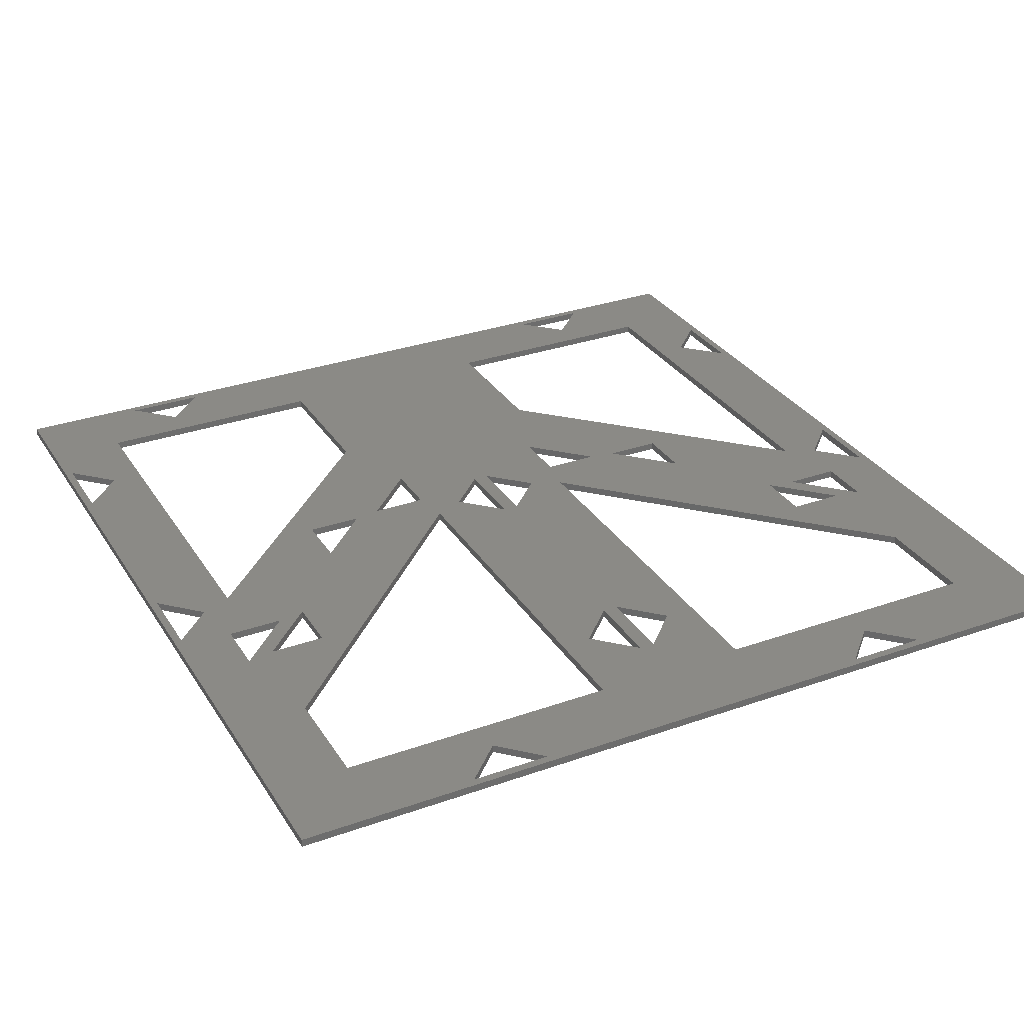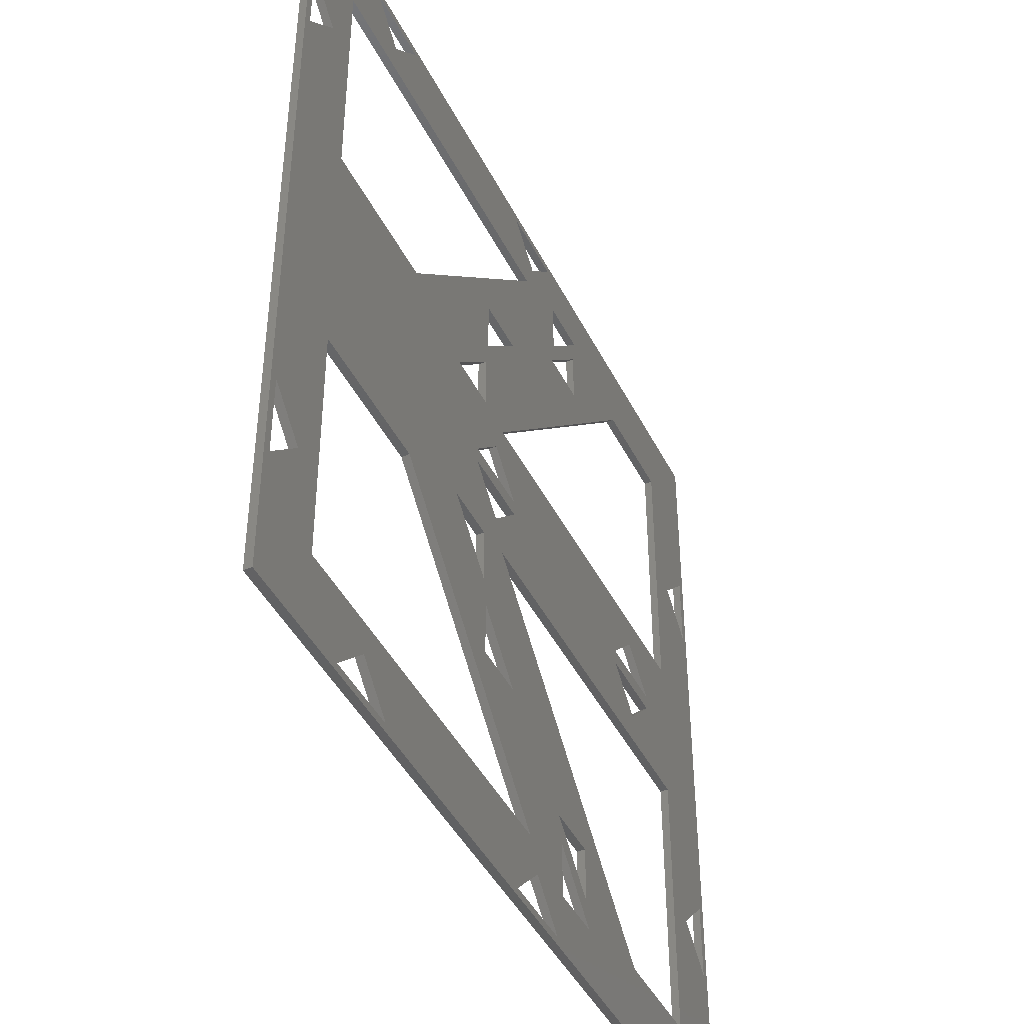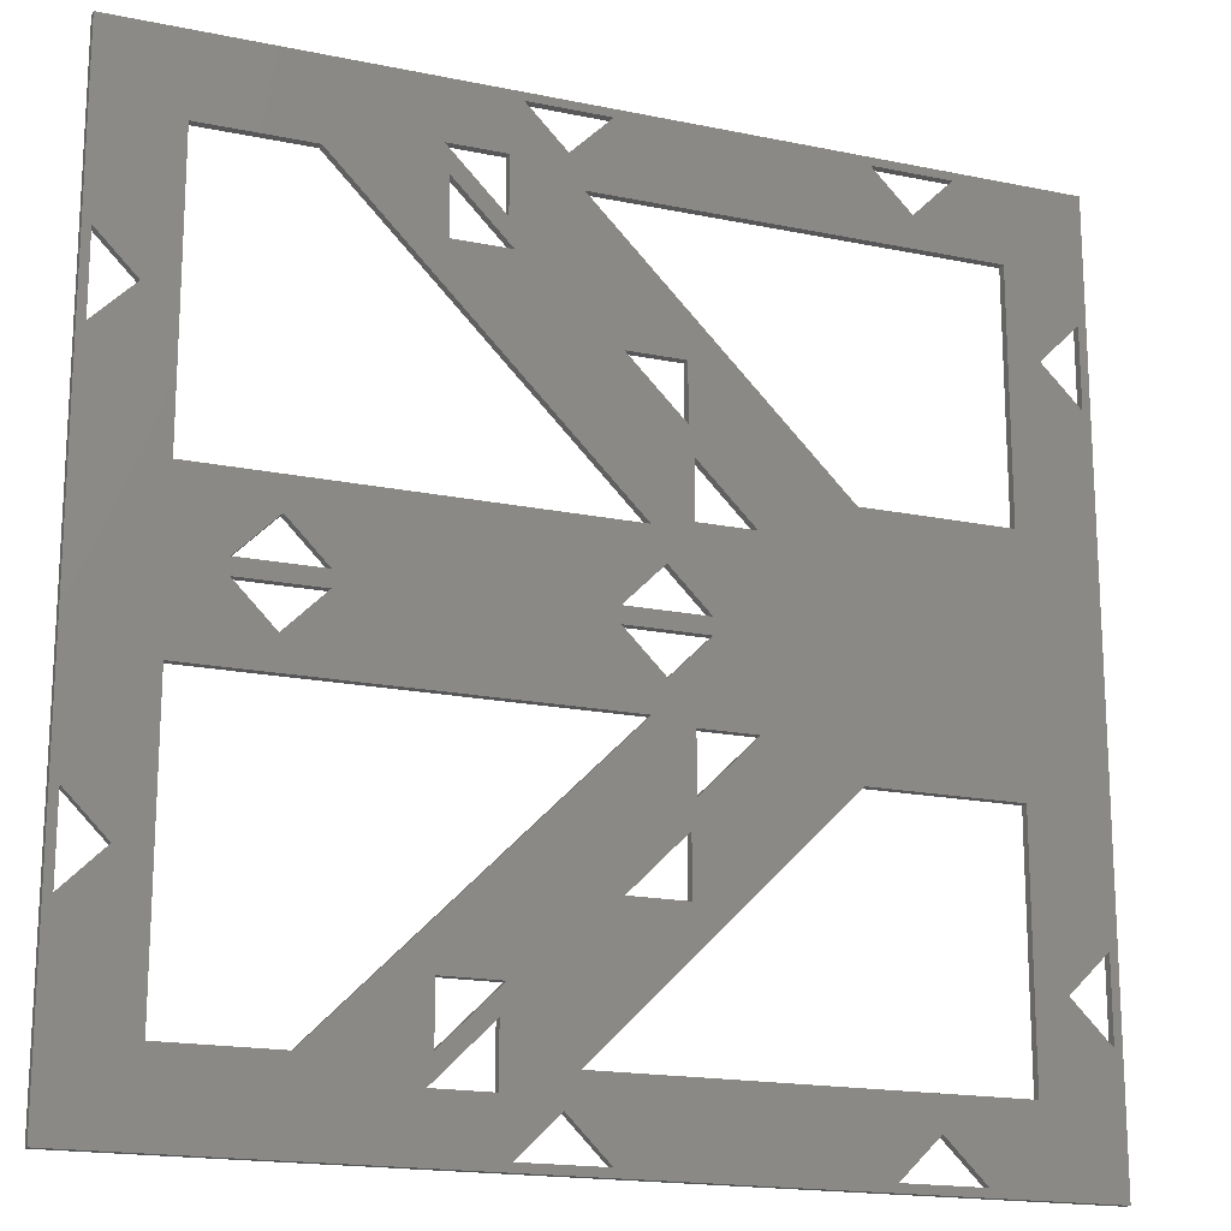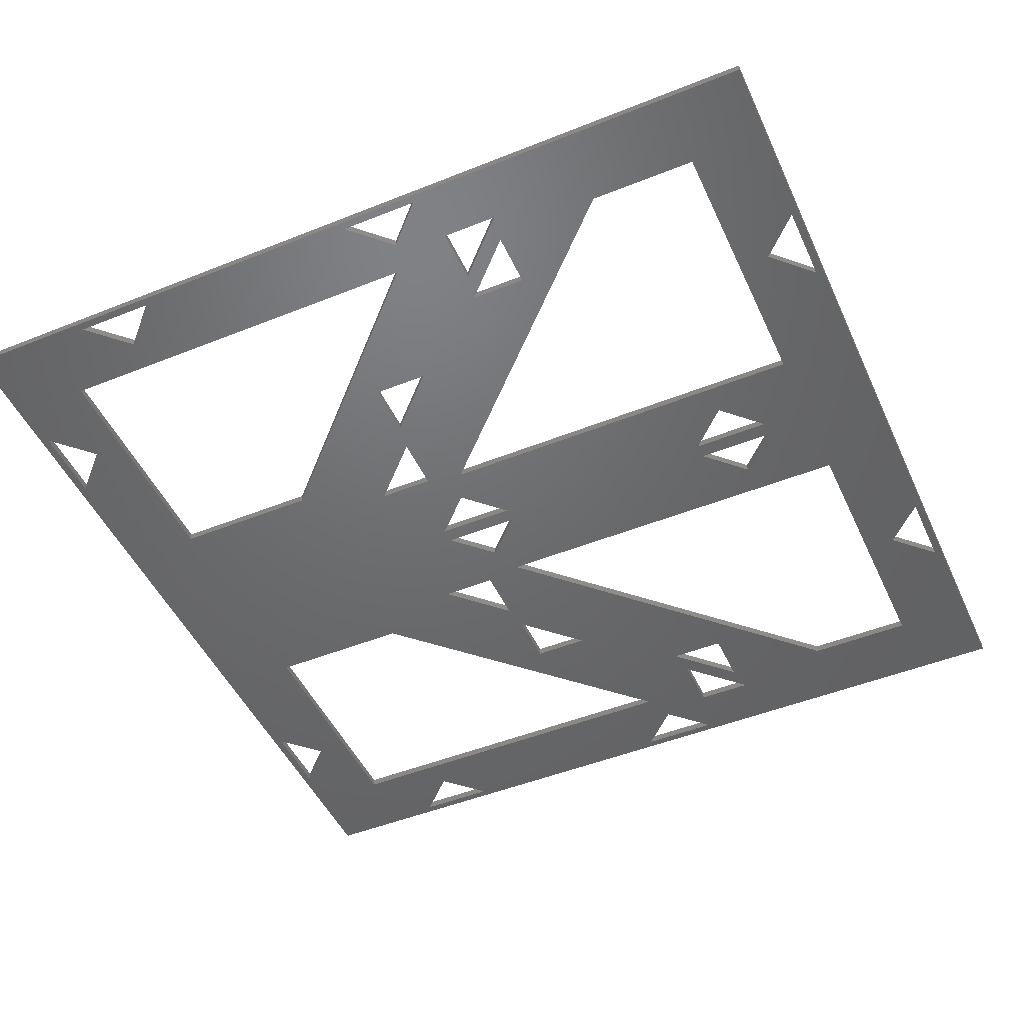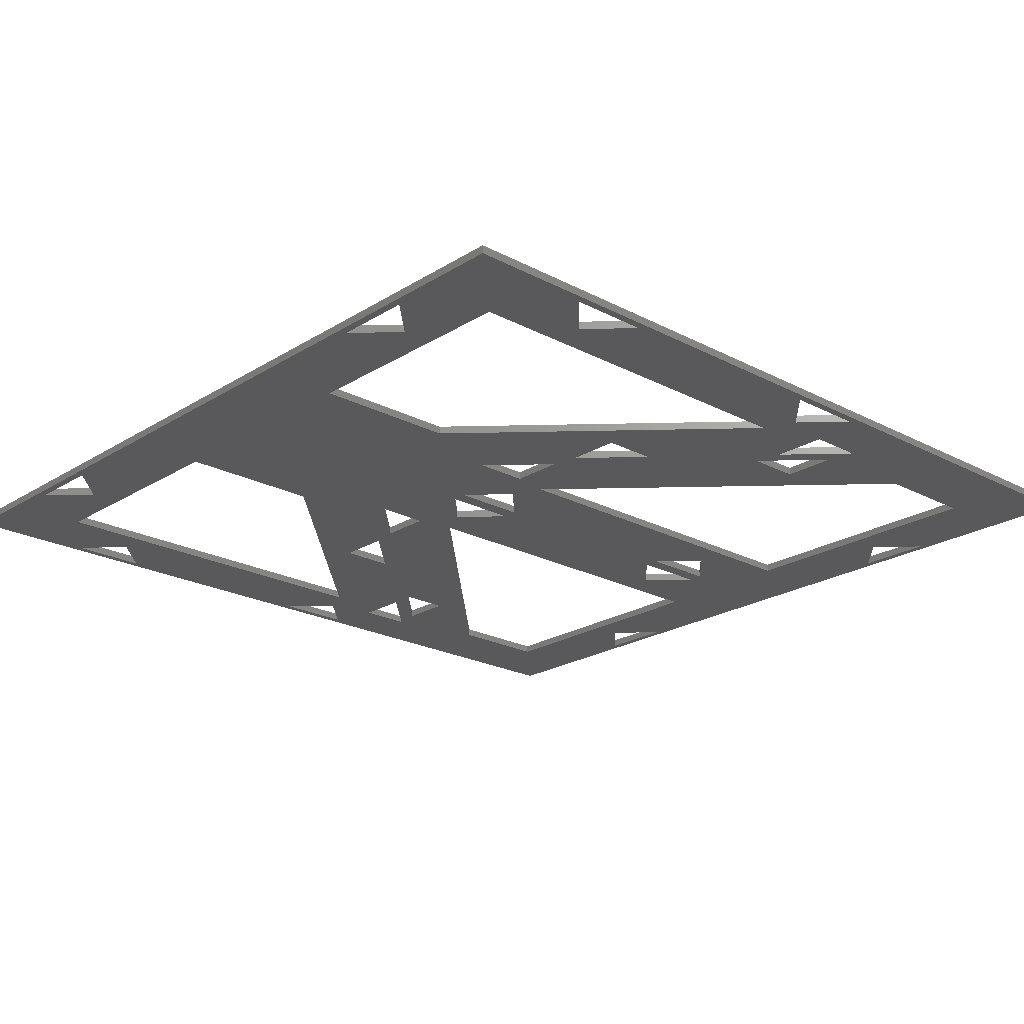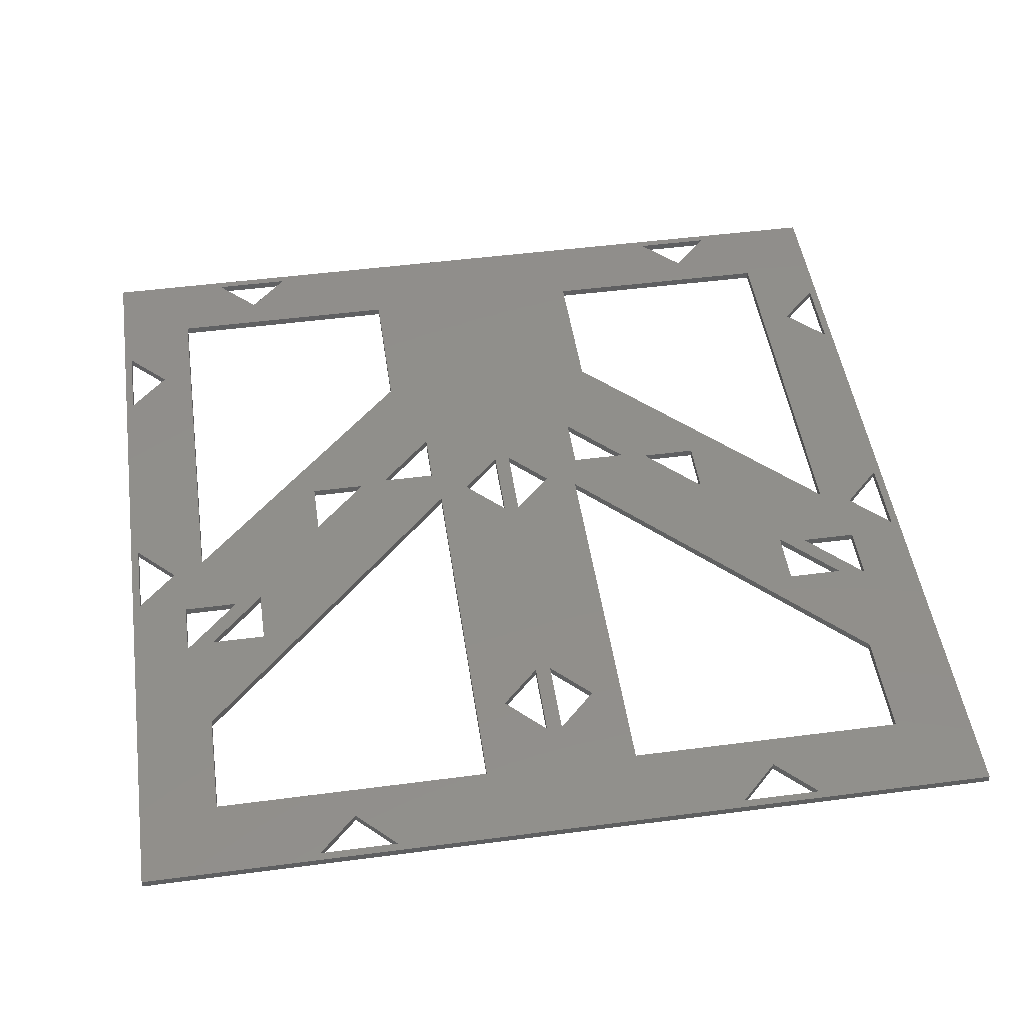
<metadata>
{"format":"stl","ext":"stl","renderer":"f3d","projection":"perspective","resolution":1024,"background":"white","views":[{"elev":31.0,"azim":-116.9,"up":"+Z"},{"elev":-44.0,"azim":115.4,"up":"+Y"},{"elev":-17.8,"azim":-22.1,"up":"+Y"},{"elev":-48.4,"azim":-155.9,"up":"+Z"},{"elev":-22.0,"azim":137.4,"up":"+Z"},{"elev":48.6,"azim":-98.3,"up":"+Z"}]}
</metadata>
<code>
# stl→obj: 170 verts, 432 faces
v 0 20 0
v 30.01 20 0
v 9.355 19.64 0
v 9.992 0 0
v 23.04 13.55 0
v -0.01593 0 0
v 13.39 3.908 0
v 0.3545 11.8 0
v 5.755 19.64 0
v 20.14 19.64 0
v 21.94 17.84 0
v 25.59 16.09 0
v 23.04 16.09 0
v 21.31 16.4 0
v 7.555 17.84 0
v 3.598 16.4 0
v 23.74 19.64 0
v 15.94 6.453 0
v 13.4 6.454 0
v 8.503 3.601 0
v 0.3516 8.201 0
v 2.153 9.999 0
v 3.588 3.601 0
v 9.992 0 0.36
v -0.01593 0 0.36
v 0 20 0.36
v 9.355 19.64 0.36
v 30.01 20 0.36
v 23.04 13.55 0.36
v 13.39 3.908 0.36
v 0.3545 11.8 0.36
v 5.755 19.64 0.36
v 20.14 19.64 0.36
v 21.94 17.84 0.36
v 25.59 16.09 0.36
v 23.04 16.09 0.36
v 7.555 17.84 0.36
v 21.31 16.4 0.36
v 3.598 16.4 0.36
v 23.74 19.64 0.36
v 15.94 6.453 0.36
v 13.4 6.454 0.36
v 8.503 3.601 0.36
v 0.3516 8.201 0.36
v 2.153 9.999 0.36
v 3.588 3.601 0.36
v 20.14 20.36 0
v -0.01593 40 0
v 0.3516 31.8 0
v 9.992 40 0
v 13.39 36.09 0
v 15.94 33.55 0
v 23.74 20.36 0
v 9.355 20.36 0
v 7.555 22.16 0
v 23.04 26.45 0
v 23.04 23.91 0
v 21.94 22.16 0
v 3.598 23.6 0
v 21.31 23.6 0
v 25.59 23.91 0
v 5.755 20.36 0
v 0.3545 28.2 0
v 3.588 36.4 0
v 2.153 30 0
v 13.4 33.55 0
v 8.503 36.4 0
v -0.01593 40 0.36
v 9.992 40 0.36
v 20.14 20.36 0.36
v 0.3516 31.8 0.36
v 13.39 36.09 0.36
v 15.94 33.55 0.36
v 23.74 20.36 0.36
v 9.355 20.36 0.36
v 7.555 22.16 0.36
v 23.04 23.91 0.36
v 23.04 26.45 0.36
v 21.94 22.16 0.36
v 21.31 23.6 0.36
v 3.598 23.6 0.36
v 25.59 23.91 0.36
v 5.755 20.36 0.36
v 0.3545 28.2 0.36
v 3.588 36.4 0.36
v 2.153 30 0.36
v 13.4 33.55 0.36
v 8.503 36.4 0.36
v 40 20 0
v 22.82 12.31 0
v 39.98 0 0
v 39.63 5.681 0
v 30.63 0.361 0
v 15.7 5.193 0
v 39.63 9.28 0
v 34.23 0.361 0
v 36.39 3.601 0
v 37.83 7.482 0
v 36.39 14.6 0
v 19.85 0.361 0
v 18.05 2.161 0
v 15.7 2.647 0
v 18.69 3.601 0
v 32.43 2.161 0
v 16.25 0.361 0
v 13.15 2.648 0
v 20.28 9.768 0
v 22.82 9.767 0
v 29.7 14.6 0
v 40 20 0.36
v 39.98 0 0.36
v 22.82 12.31 0.36
v 39.63 5.681 0.36
v 30.63 0.361 0.36
v 15.7 5.193 0.36
v 39.63 9.28 0.36
v 34.23 0.361 0.36
v 37.83 7.482 0.36
v 36.39 3.601 0.36
v 36.39 14.6 0.36
v 19.85 0.361 0.36
v 18.05 2.161 0.36
v 15.7 2.647 0.36
v 32.43 2.161 0.36
v 18.69 3.601 0.36
v 16.25 0.361 0.36
v 13.15 2.648 0.36
v 20.28 9.768 0.36
v 22.82 9.767 0.36
v 29.7 14.6 0.36
v 22.82 27.69 0
v 20.28 30.23 0
v 39.98 40 0
v 19.85 39.64 0
v 39.63 30.72 0
v 15.7 34.81 0
v 15.7 37.35 0
v 16.25 39.64 0
v 18.05 37.84 0
v 18.69 36.4 0
v 22.82 30.23 0
v 29.7 25.4 0
v 13.15 37.35 0
v 30.63 39.64 0
v 32.43 37.84 0
v 36.39 36.4 0
v 34.23 39.64 0
v 39.63 34.32 0
v 36.39 25.4 0
v 37.83 32.52 0
v 39.98 40 0.36
v 22.82 27.69 0.36
v 20.28 30.23 0.36
v 19.85 39.64 0.36
v 39.63 30.72 0.36
v 15.7 34.81 0.36
v 15.7 37.35 0.36
v 16.25 39.64 0.36
v 18.05 37.84 0.36
v 22.82 30.23 0.36
v 18.69 36.4 0.36
v 29.7 25.4 0.36
v 13.15 37.35 0.36
v 30.63 39.64 0.36
v 32.43 37.84 0.36
v 36.39 36.4 0.36
v 34.23 39.64 0.36
v 39.63 34.32 0.36
v 36.39 25.4 0.36
v 37.83 32.52 0.36
f 1 2 3
f 2 4 5
f 4 6 7
f 6 1 8
f 3 9 1
f 3 2 10
f 3 10 11
f 3 11 12
f 3 12 13
f 3 14 15
f 3 13 14
f 9 8 1
f 9 15 16
f 9 16 8
f 15 14 16
f 17 10 2
f 17 2 12
f 17 12 11
f 5 12 2
f 5 4 18
f 5 18 19
f 5 19 20
f 5 20 14
f 5 14 13
f 7 18 4
f 7 6 20
f 7 20 19
f 8 21 6
f 8 16 22
f 21 23 6
f 21 22 23
f 22 16 23
f 23 20 6
f 6 4 24
f 25 6 24
f 1 6 25
f 26 1 25
f 26 27 28
f 28 29 24
f 24 30 25
f 25 31 26
f 27 26 32
f 27 33 28
f 27 34 33
f 27 35 34
f 27 36 35
f 27 37 38
f 27 38 36
f 32 26 31
f 32 39 37
f 32 31 39
f 37 39 38
f 40 28 33
f 40 35 28
f 40 34 35
f 29 28 35
f 29 41 24
f 29 42 41
f 29 43 42
f 29 38 43
f 29 36 38
f 30 24 41
f 30 43 25
f 30 42 43
f 31 25 44
f 31 45 39
f 44 25 46
f 44 46 45
f 45 46 39
f 46 25 43
f 3 27 9
f 9 27 32
f 9 32 15
f 15 32 37
f 15 37 3
f 3 37 27
f 17 40 10
f 10 40 33
f 10 33 11
f 11 33 34
f 11 34 17
f 17 34 40
f 5 29 12
f 12 29 35
f 12 35 13
f 13 35 36
f 13 36 5
f 5 36 29
f 7 30 18
f 18 30 41
f 18 41 19
f 19 41 42
f 19 42 7
f 7 42 30
f 8 31 21
f 21 31 44
f 21 44 22
f 22 44 45
f 22 45 8
f 8 45 31
f 16 39 23
f 23 39 46
f 23 46 20
f 20 46 43
f 20 43 14
f 14 43 38
f 14 38 16
f 16 38 39
f 2 1 47
f 1 48 49
f 48 50 51
f 50 2 52
f 47 53 2
f 47 1 54
f 47 54 55
f 47 56 57
f 47 57 58
f 47 59 60
f 47 60 56
f 47 55 59
f 53 61 2
f 53 57 61
f 53 58 57
f 62 54 1
f 62 1 63
f 62 59 55
f 62 63 59
f 49 63 1
f 49 48 64
f 49 64 65
f 63 65 59
f 65 64 59
f 52 2 56
f 52 51 50
f 52 60 66
f 52 56 60
f 51 67 48
f 51 66 67
f 66 60 67
f 61 56 2
f 67 64 48
f 48 1 26
f 68 48 26
f 50 48 68
f 69 50 68
f 28 70 26
f 26 71 68
f 68 72 69
f 69 73 28
f 70 28 74
f 70 75 26
f 70 76 75
f 70 77 78
f 70 79 77
f 70 80 81
f 70 78 80
f 70 81 76
f 74 28 82
f 74 82 77
f 74 77 79
f 83 26 75
f 83 84 26
f 83 76 81
f 83 81 84
f 71 26 84
f 71 85 68
f 71 86 85
f 84 81 86
f 86 81 85
f 73 78 28
f 73 69 72
f 73 87 80
f 73 80 78
f 72 68 88
f 72 88 87
f 87 88 80
f 82 28 78
f 88 68 85
f 47 70 53
f 53 70 74
f 53 74 58
f 58 74 79
f 58 79 47
f 47 79 70
f 62 83 54
f 54 83 75
f 54 75 55
f 55 75 76
f 55 76 62
f 62 76 83
f 49 71 63
f 63 71 84
f 63 84 65
f 65 84 86
f 65 86 49
f 49 86 71
f 52 73 51
f 51 73 72
f 51 72 66
f 66 72 87
f 66 87 52
f 52 87 73
f 61 82 56
f 56 82 78
f 56 78 57
f 57 78 77
f 57 77 61
f 61 77 82
f 60 80 67
f 67 80 88
f 67 88 64
f 64 88 85
f 64 85 59
f 59 85 81
f 59 81 60
f 60 81 80
f 2 89 90
f 89 91 92
f 91 4 93
f 4 2 94
f 92 95 89
f 92 91 96
f 92 97 98
f 92 96 97
f 95 99 89
f 95 98 99
f 98 97 99
f 93 96 91
f 93 4 100
f 93 100 101
f 93 101 102
f 93 103 104
f 93 102 103
f 96 104 97
f 104 103 97
f 105 100 4
f 105 4 106
f 105 106 102
f 105 102 101
f 94 2 107
f 94 106 4
f 94 107 108
f 94 103 102
f 94 108 103
f 90 107 2
f 90 89 109
f 90 109 108
f 108 109 103
f 109 89 99
f 91 89 110
f 111 91 110
f 4 91 111
f 24 4 111
f 28 112 110
f 110 113 111
f 111 114 24
f 24 115 28
f 113 110 116
f 113 117 111
f 113 118 119
f 113 119 117
f 116 110 120
f 116 120 118
f 118 120 119
f 114 111 117
f 114 121 24
f 114 122 121
f 114 123 122
f 114 124 125
f 114 125 123
f 117 119 124
f 124 119 125
f 126 24 121
f 126 127 24
f 126 123 127
f 126 122 123
f 115 128 28
f 115 24 127
f 115 129 128
f 115 123 125
f 115 125 129
f 112 28 128
f 112 130 110
f 112 129 130
f 129 125 130
f 130 120 110
f 92 113 95
f 95 113 116
f 95 116 98
f 98 116 118
f 98 118 92
f 92 118 113
f 93 114 96
f 96 114 117
f 96 117 104
f 104 117 124
f 104 124 93
f 93 124 114
f 105 126 100
f 100 126 121
f 100 121 101
f 101 121 122
f 101 122 105
f 105 122 126
f 94 115 106
f 106 115 127
f 106 127 102
f 102 127 123
f 102 123 94
f 94 123 115
f 90 112 107
f 107 112 128
f 107 128 108
f 108 128 129
f 108 129 90
f 90 129 112
f 109 130 103
f 103 130 125
f 103 125 97
f 97 125 119
f 97 119 99
f 99 119 120
f 99 120 109
f 109 120 130
f 89 2 131
f 2 50 132
f 50 133 134
f 133 89 135
f 132 131 2
f 132 50 136
f 132 136 137
f 132 137 138
f 132 138 139
f 132 140 141
f 132 139 140
f 131 142 89
f 131 141 142
f 141 140 142
f 143 136 50
f 143 50 138
f 143 138 137
f 134 138 50
f 134 133 144
f 134 144 145
f 134 145 146
f 134 146 140
f 134 140 139
f 147 144 133
f 147 133 148
f 147 146 145
f 147 148 146
f 135 89 149
f 135 148 133
f 135 149 150
f 148 150 146
f 150 149 146
f 149 89 142
f 133 50 69
f 151 133 69
f 89 133 151
f 110 89 151
f 110 152 28
f 28 153 69
f 69 154 151
f 151 155 110
f 153 28 152
f 153 156 69
f 153 157 156
f 153 158 157
f 153 159 158
f 153 160 161
f 153 161 159
f 152 110 162
f 152 162 160
f 160 162 161
f 163 69 156
f 163 158 69
f 163 157 158
f 154 69 158
f 154 164 151
f 154 165 164
f 154 166 165
f 154 161 166
f 154 159 161
f 167 151 164
f 167 168 151
f 167 165 166
f 167 166 168
f 155 169 110
f 155 151 168
f 155 170 169
f 168 166 170
f 170 166 169
f 169 162 110
f 132 153 131
f 131 153 152
f 131 152 141
f 141 152 160
f 141 160 132
f 132 160 153
f 143 163 136
f 136 163 156
f 136 156 137
f 137 156 157
f 137 157 143
f 143 157 163
f 134 154 138
f 138 154 158
f 138 158 139
f 139 158 159
f 139 159 134
f 134 159 154
f 147 167 144
f 144 167 164
f 144 164 145
f 145 164 165
f 145 165 147
f 147 165 167
f 135 155 148
f 148 155 168
f 148 168 150
f 150 168 170
f 150 170 135
f 135 170 155
f 149 169 146
f 146 169 166
f 146 166 140
f 140 166 161
f 140 161 142
f 142 161 162
f 142 162 149
f 149 162 169

</code>
